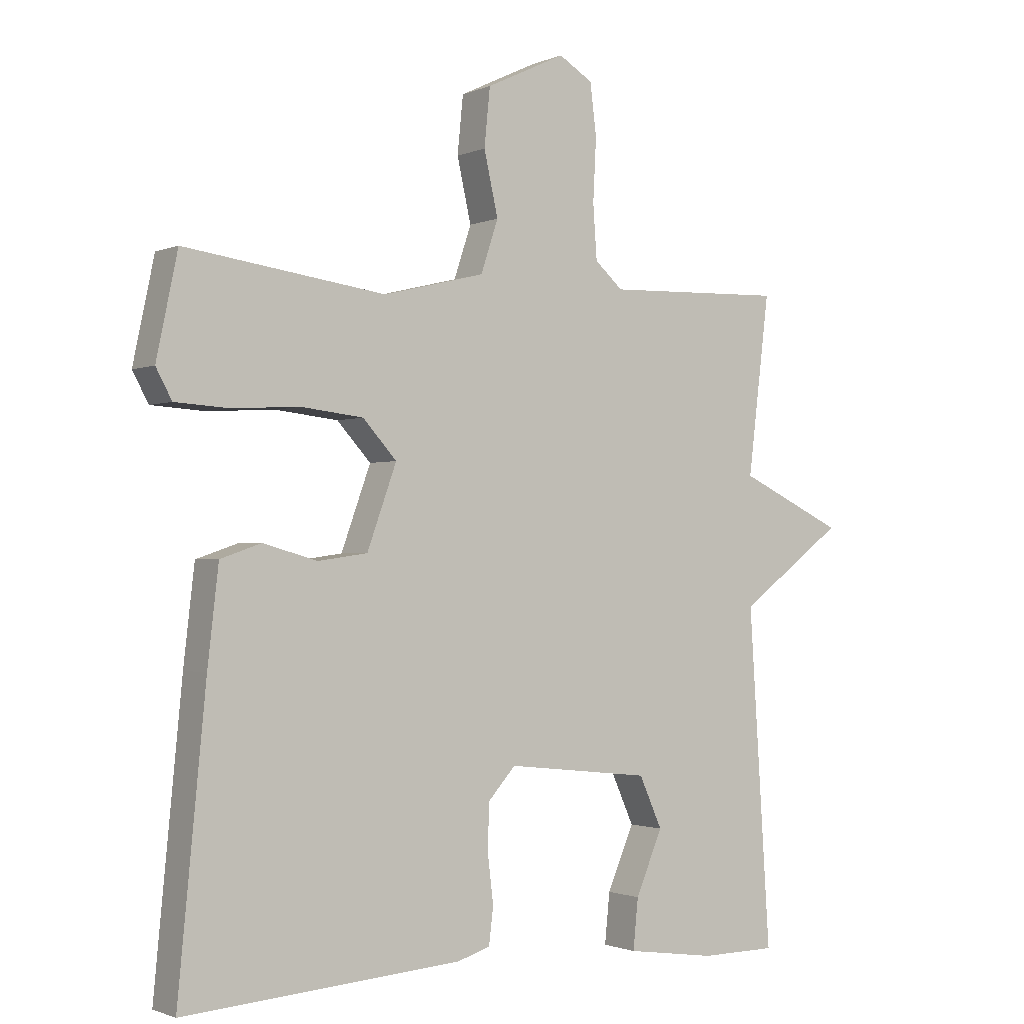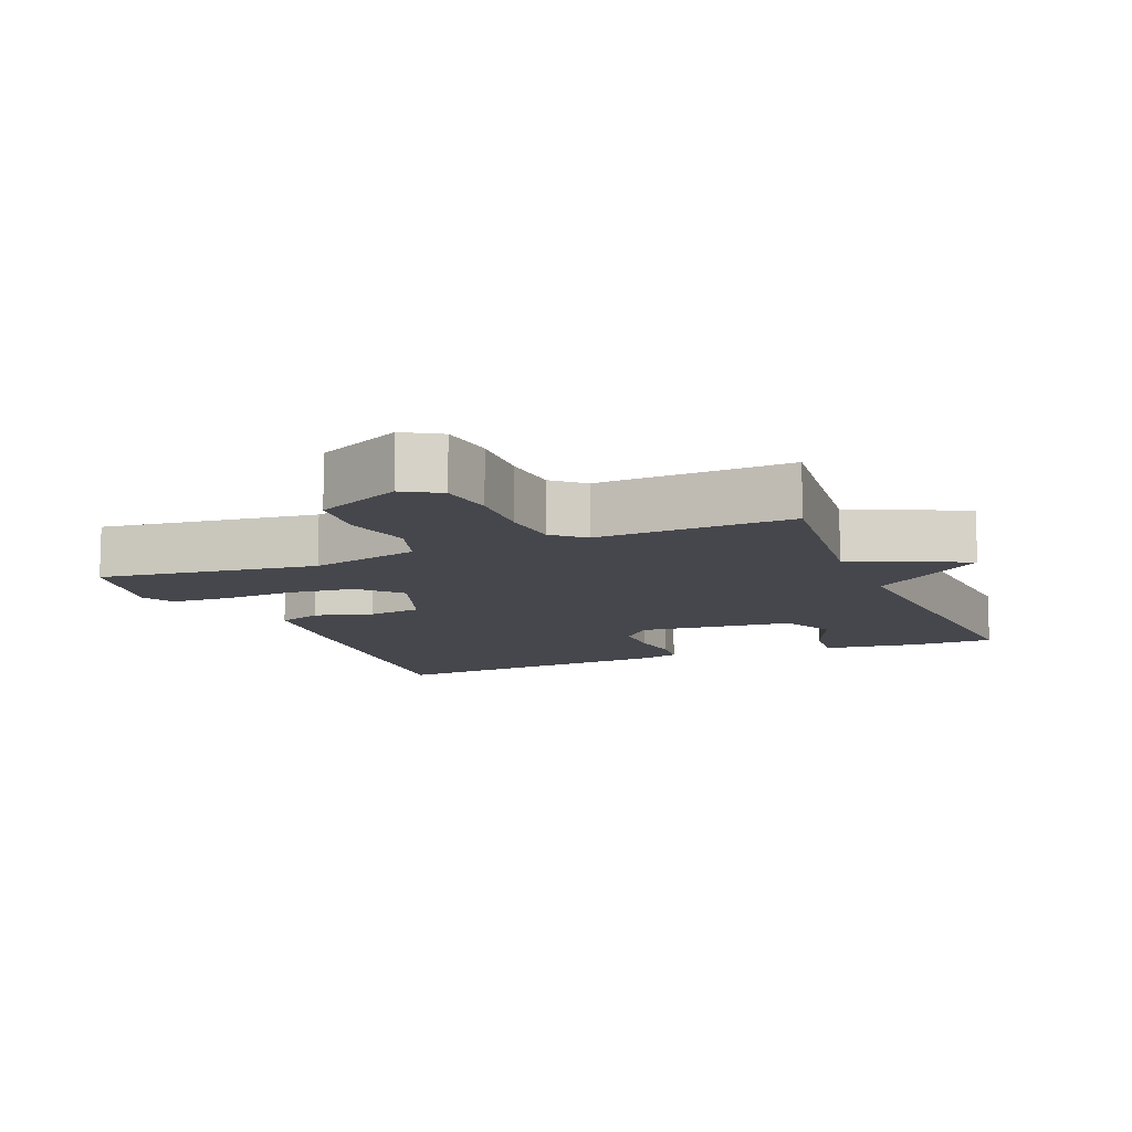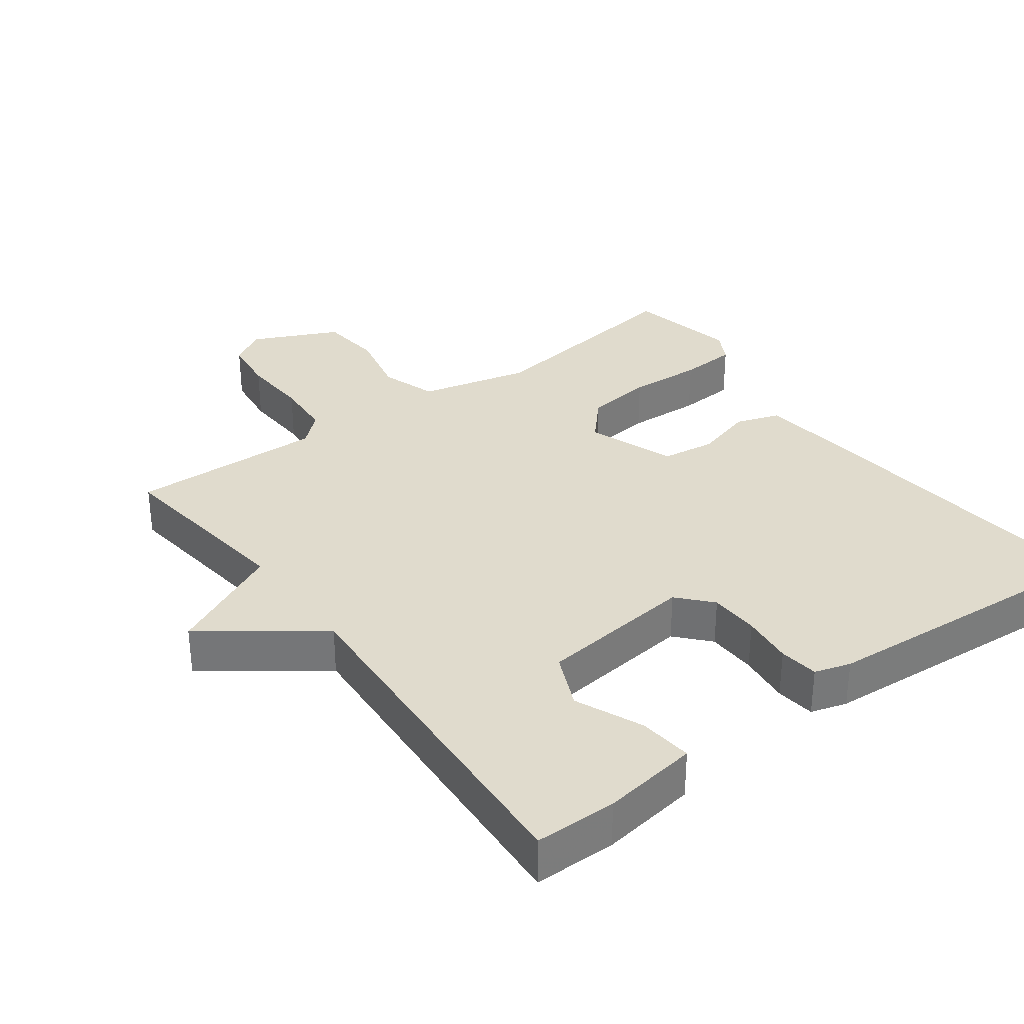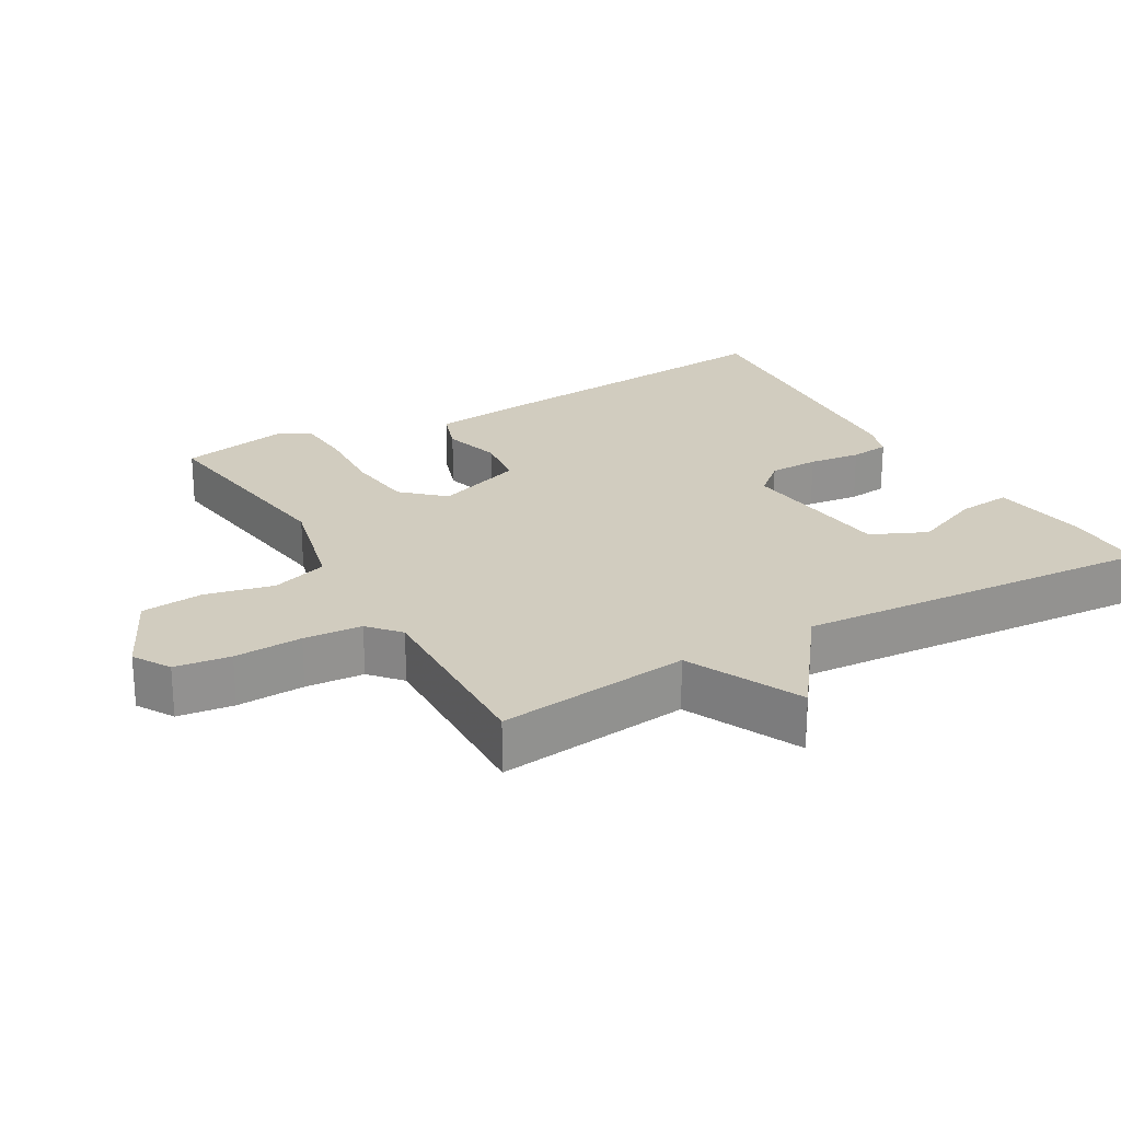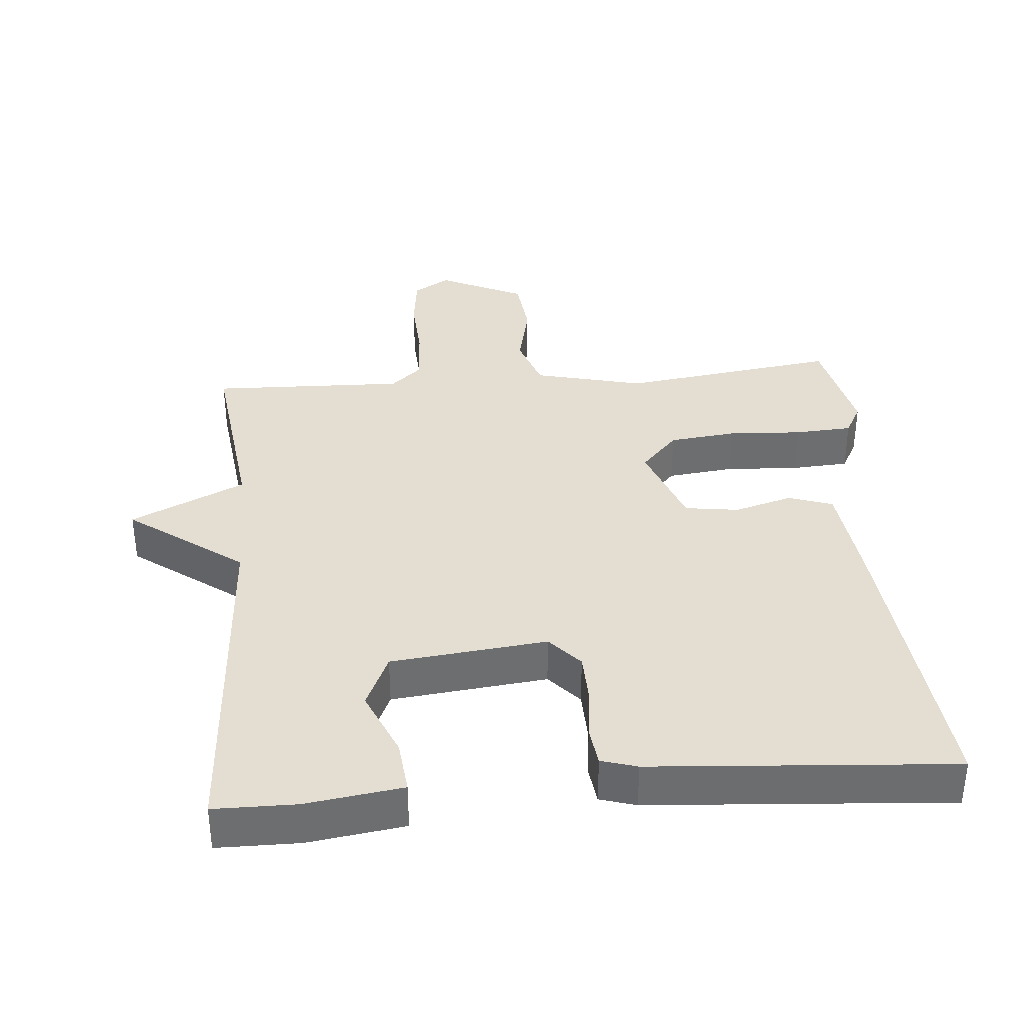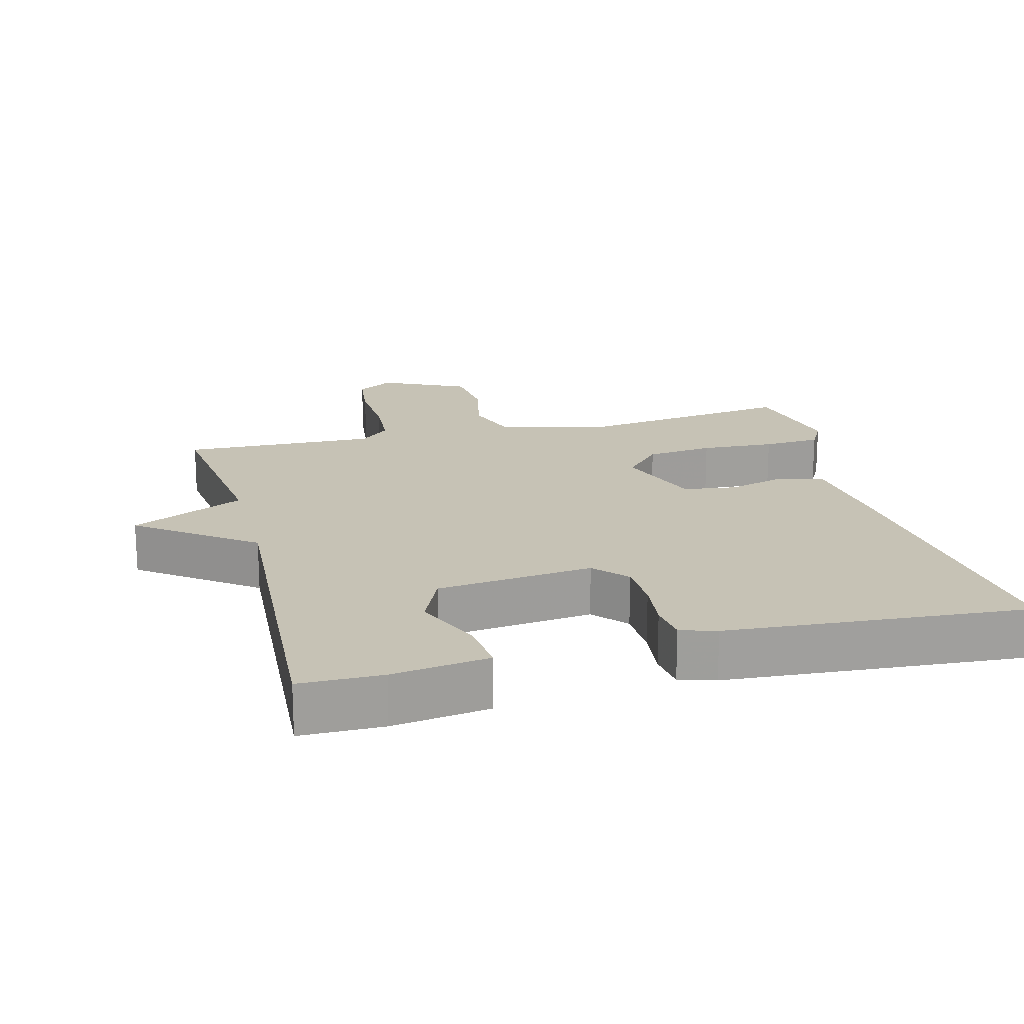
<metadata>
{"format":"obj","ext":"obj","renderer":"f3d","projection":"perspective","resolution":1024,"background":"white","views":[{"elev":-1.4,"azim":-34.3,"up":"+Z"},{"elev":-10.9,"azim":22.6,"up":"+Y"},{"elev":33.2,"azim":143.4,"up":"+Y"},{"elev":23.8,"azim":60.3,"up":"+Y"},{"elev":36.2,"azim":175.1,"up":"+Y"},{"elev":18.9,"azim":165.4,"up":"+Y"}]}
</metadata>
<code>
v -0.5 0.07 0.5
v -0.186 0.07 0.457
v -0.027 0.07 0.496
v 0 0.07 0.577
v -0.022 0.07 0.675
v -0.013 0.07 0.765
v 0.111 0.07 0.824
v 0.164 0.07 0.792
v 0.174 0.07 0.712
v 0.169 0.07 0.614
v 0.175 0.07 0.53
v 0.219 0.07 0.491
v 0.5 0.07 0.5
v 0.466 0.07 0.222
v 0.631 0.07 0.144
v 0.466 0.07 0.022
v 0.5 0.07 -0.5
v 0.381 0.07 -0.501
v 0.241 0.07 -0.481
v 0.249 0.07 -0.403
v 0.291 0.07 -0.305
v 0.255 0.07 -0.225
v 0.029 0.07 -0.2
v -0.014 0.07 -0.248
v -0.016 0.07 -0.32
v -0.007 0.07 -0.395
v -0.014 0.07 -0.452
v -0.066 0.07 -0.468
v -0.5 0.07 -0.5
v -0.457 0.07 -0.056
v -0.44 0.07 0.092
v -0.376 0.07 0.114
v -0.292 0.07 0.09
v -0.214 0.07 0.101
v -0.168 0.07 0.228
v -0.221 0.07 0.286
v -0.318 0.07 0.297
v -0.425 0.07 0.291
v -0.508 0.07 0.296
v -0.533 0.07 0.342
v -0.5 0 0.5
v -0.186 0 0.457
v -0.027 0 0.496
v 0 0 0.577
v -0.022 0 0.675
v -0.013 0 0.765
v 0.111 0 0.824
v 0.164 0 0.792
v 0.174 0 0.712
v 0.169 0 0.614
v 0.175 0 0.53
v 0.219 0 0.491
v 0.5 0 0.5
v 0.466 0 0.222
v 0.631 0 0.144
v 0.466 0 0.022
v 0.5 0 -0.5
v 0.381 0 -0.501
v 0.241 0 -0.481
v 0.249 0 -0.403
v 0.291 0 -0.305
v 0.255 0 -0.225
v 0.029 0 -0.2
v -0.014 0 -0.248
v -0.016 0 -0.32
v -0.007 0 -0.395
v -0.014 0 -0.452
v -0.066 0 -0.468
v -0.5 0 -0.5
v -0.457 0 -0.056
v -0.44 0 0.092
v -0.376 0 0.114
v -0.292 0 0.09
v -0.214 0 0.101
v -0.168 0 0.228
v -0.221 0 0.286
v -0.318 0 0.297
v -0.425 0 0.291
v -0.508 0 0.296
v -0.533 0 0.342
f 40 1 2
f 39 40 2
f 38 39 2
f 37 38 2
f 36 37 2 3
f 35 36 3
f 34 35 3
f 31 32 33
f 30 31 33
f 29 30 33
f 28 29 33
f 27 28 33
f 26 27 33
f 25 26 33
f 24 25 33 34
f 23 24 34 3
f 19 20 21
f 18 19 21
f 17 18 21
f 16 17 21
f 16 21 22
f 14 15 16
f 23 3 4
f 22 23 4
f 16 22 4
f 14 16 4
f 8 9 10
f 7 8 10
f 6 7 10
f 5 6 10
f 4 5 10
f 4 10 11
f 14 4 11 12
f 12 13 14
f 42 41 80
f 42 80 79
f 42 79 78
f 42 78 77
f 43 42 77 76
f 43 76 75
f 43 75 74
f 73 72 71
f 73 71 70
f 73 70 69
f 73 69 68
f 73 68 67
f 73 67 66
f 73 66 65
f 74 73 65 64
f 43 74 64 63
f 61 60 59
f 61 59 58
f 61 58 57
f 61 57 56
f 62 61 56
f 56 55 54
f 44 43 63
f 44 63 62
f 44 62 56
f 44 56 54
f 50 49 48
f 50 48 47
f 50 47 46
f 50 46 45
f 50 45 44
f 51 50 44
f 52 51 44 54
f 54 53 52
f 1 41 42 2
f 2 42 43 3
f 3 43 44 4
f 4 44 45 5
f 5 45 46 6
f 6 46 47 7
f 7 47 48 8
f 8 48 49 9
f 9 49 50 10
f 10 50 51 11
f 11 51 52 12
f 12 52 53 13
f 13 53 54 14
f 14 54 55 15
f 15 55 56 16
f 16 56 57 17
f 17 57 58 18
f 18 58 59 19
f 19 59 60 20
f 20 60 61 21
f 21 61 62 22
f 22 62 63 23
f 23 63 64 24
f 24 64 65 25
f 25 65 66 26
f 26 66 67 27
f 27 67 68 28
f 28 68 69 29
f 29 69 70 30
f 30 70 71 31
f 31 71 72 32
f 32 72 73 33
f 33 73 74 34
f 34 74 75 35
f 35 75 76 36
f 36 76 77 37
f 37 77 78 38
f 38 78 79 39
f 39 79 80 40
f 40 80 41 1

</code>
